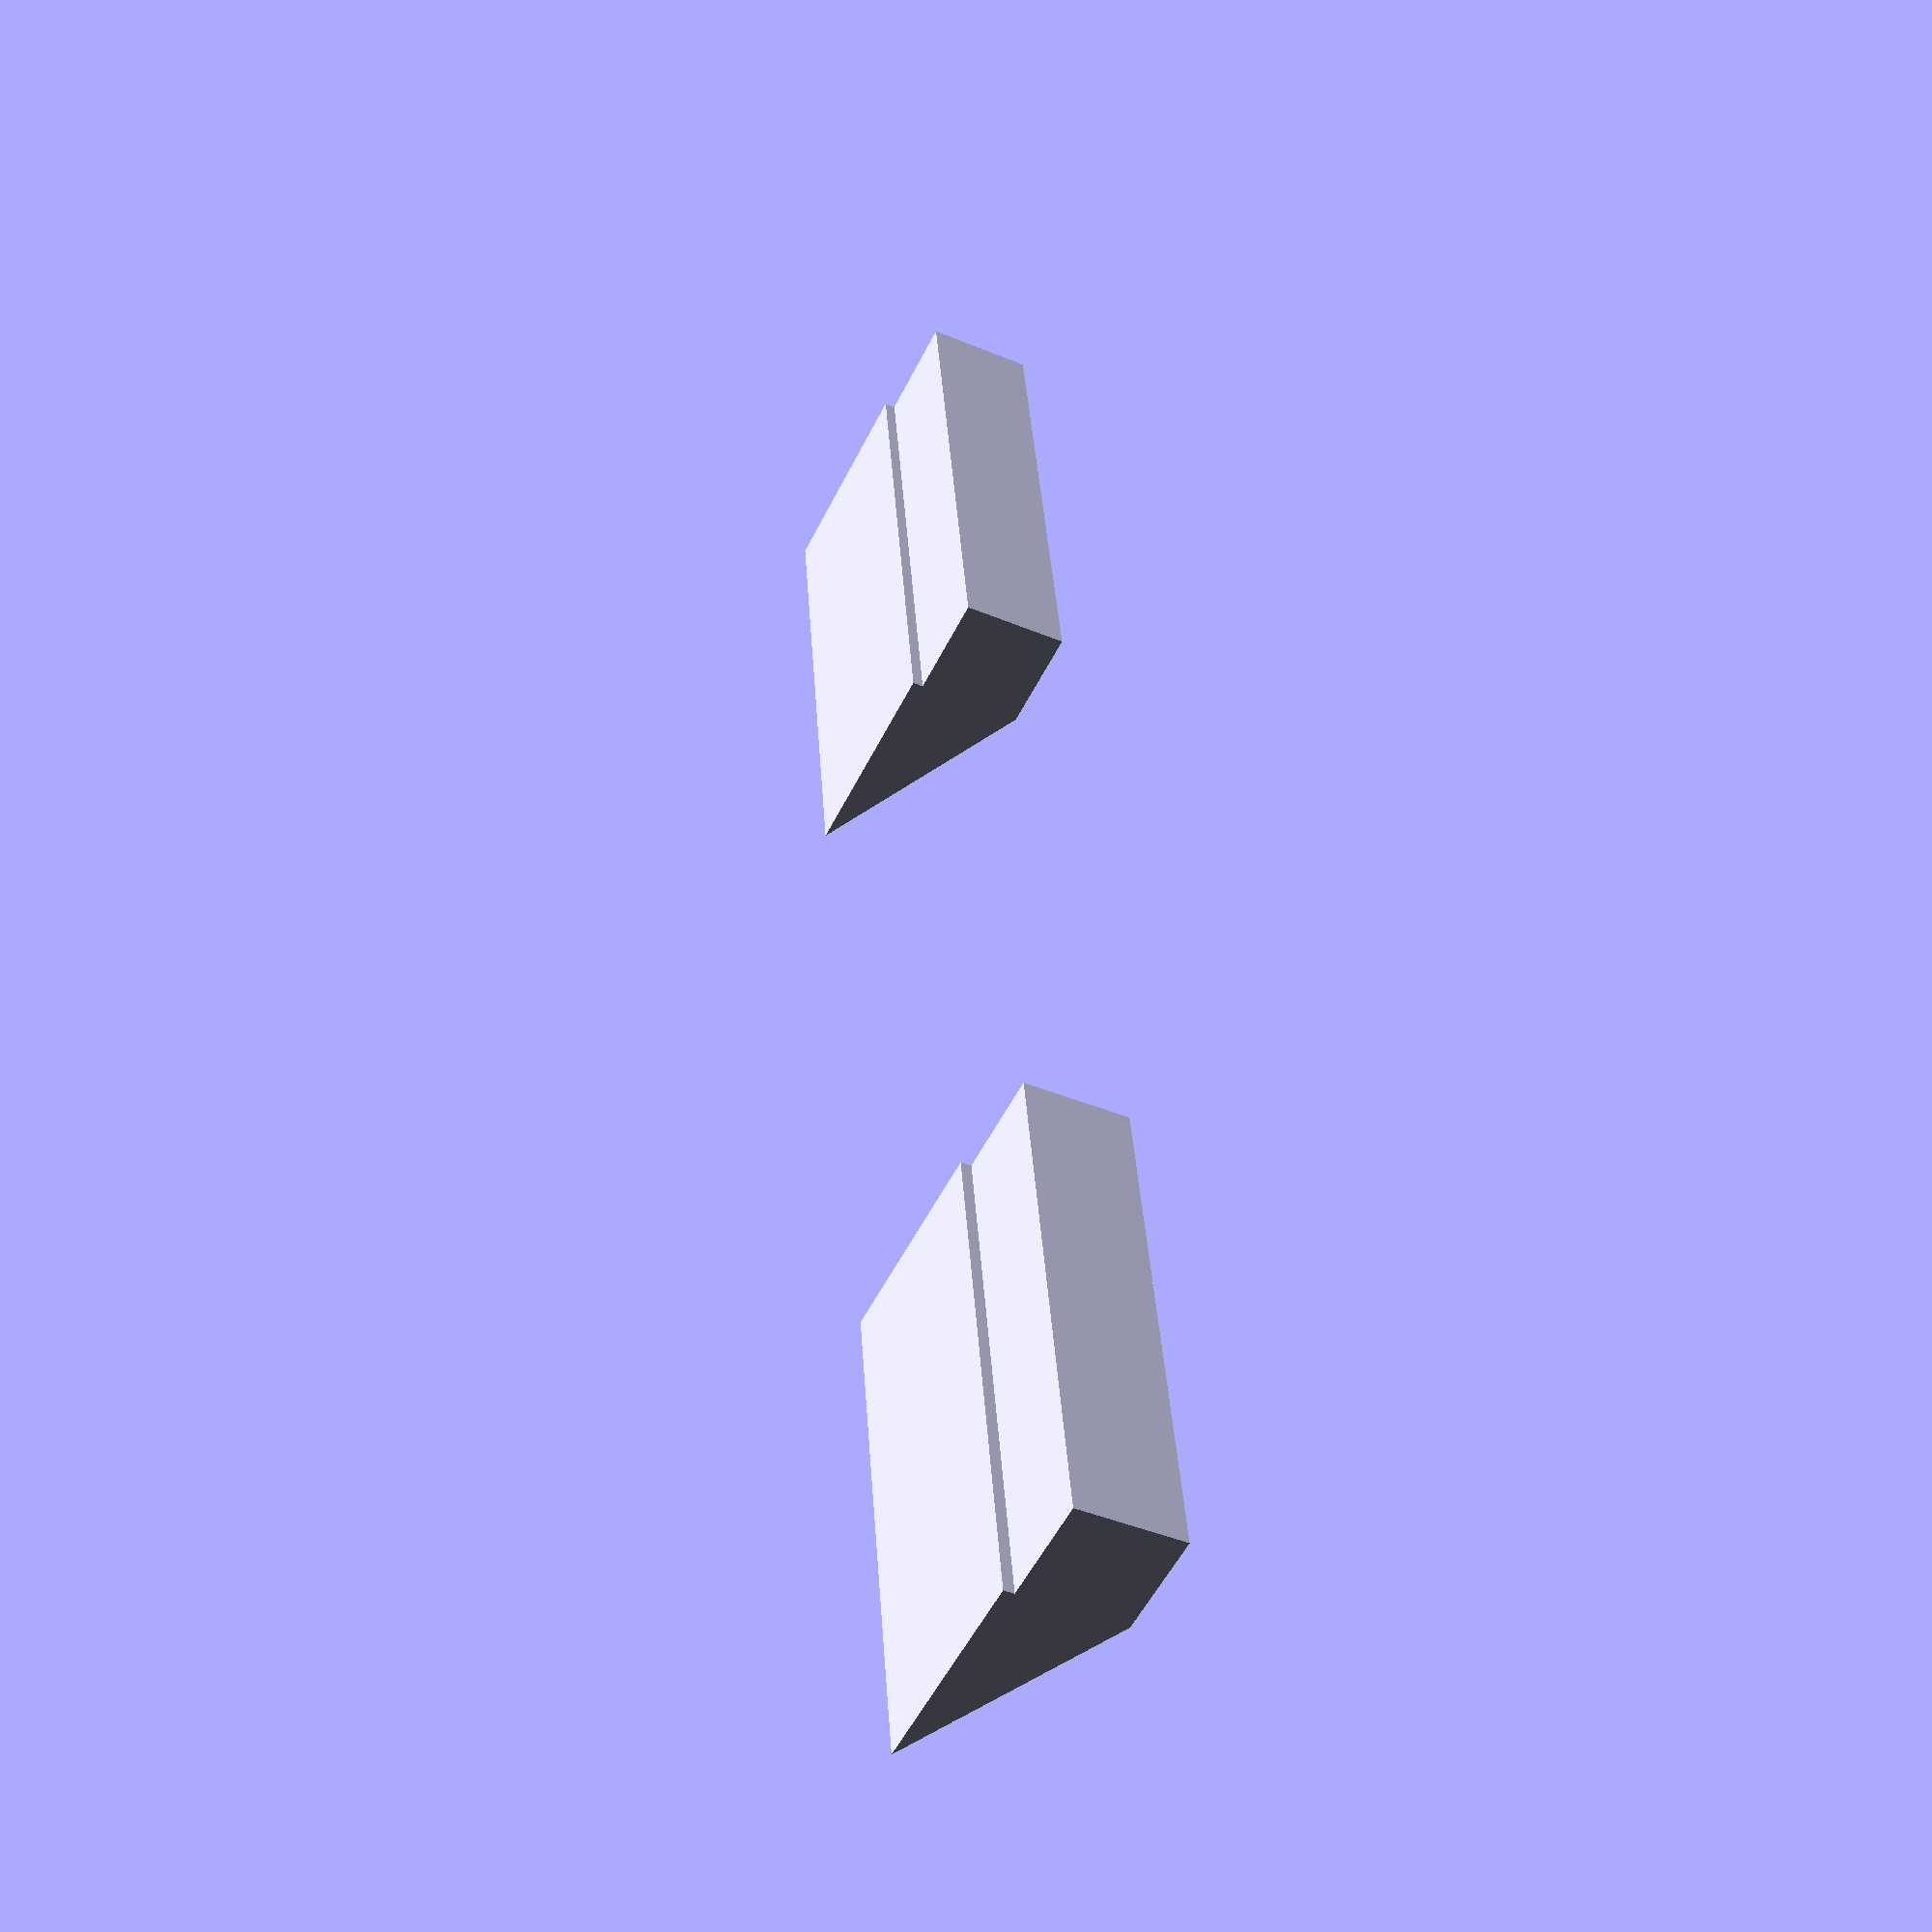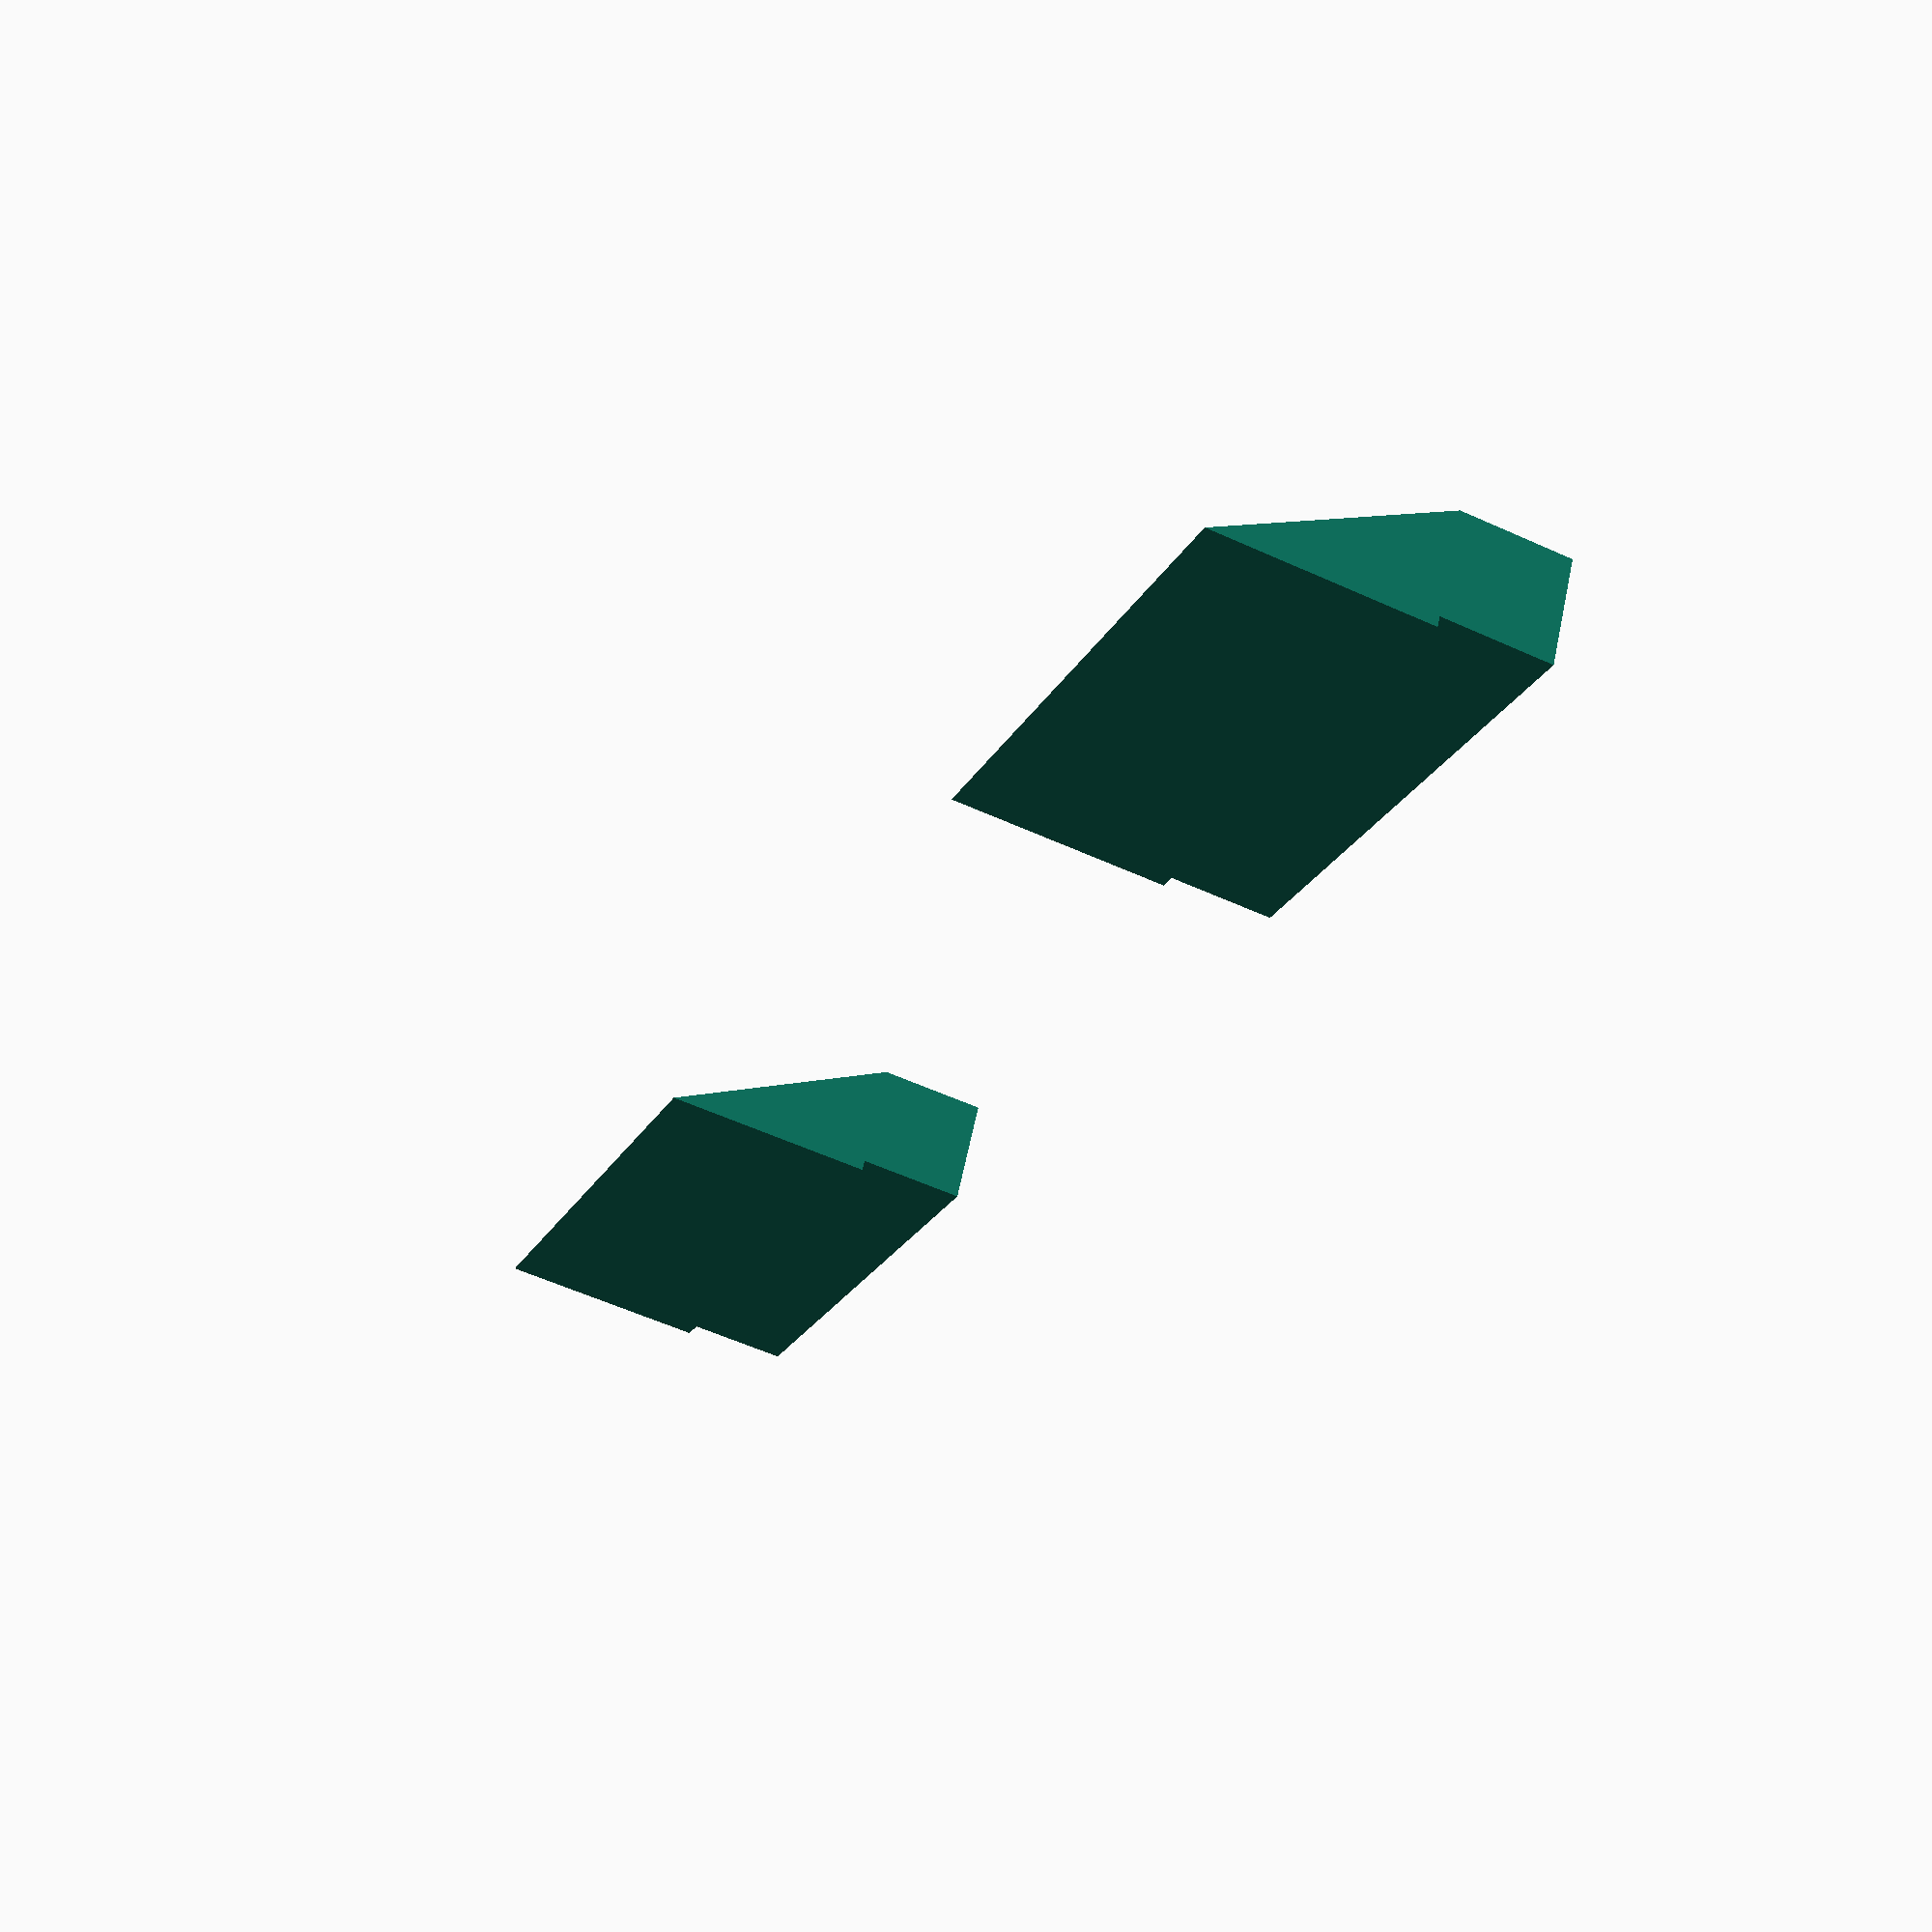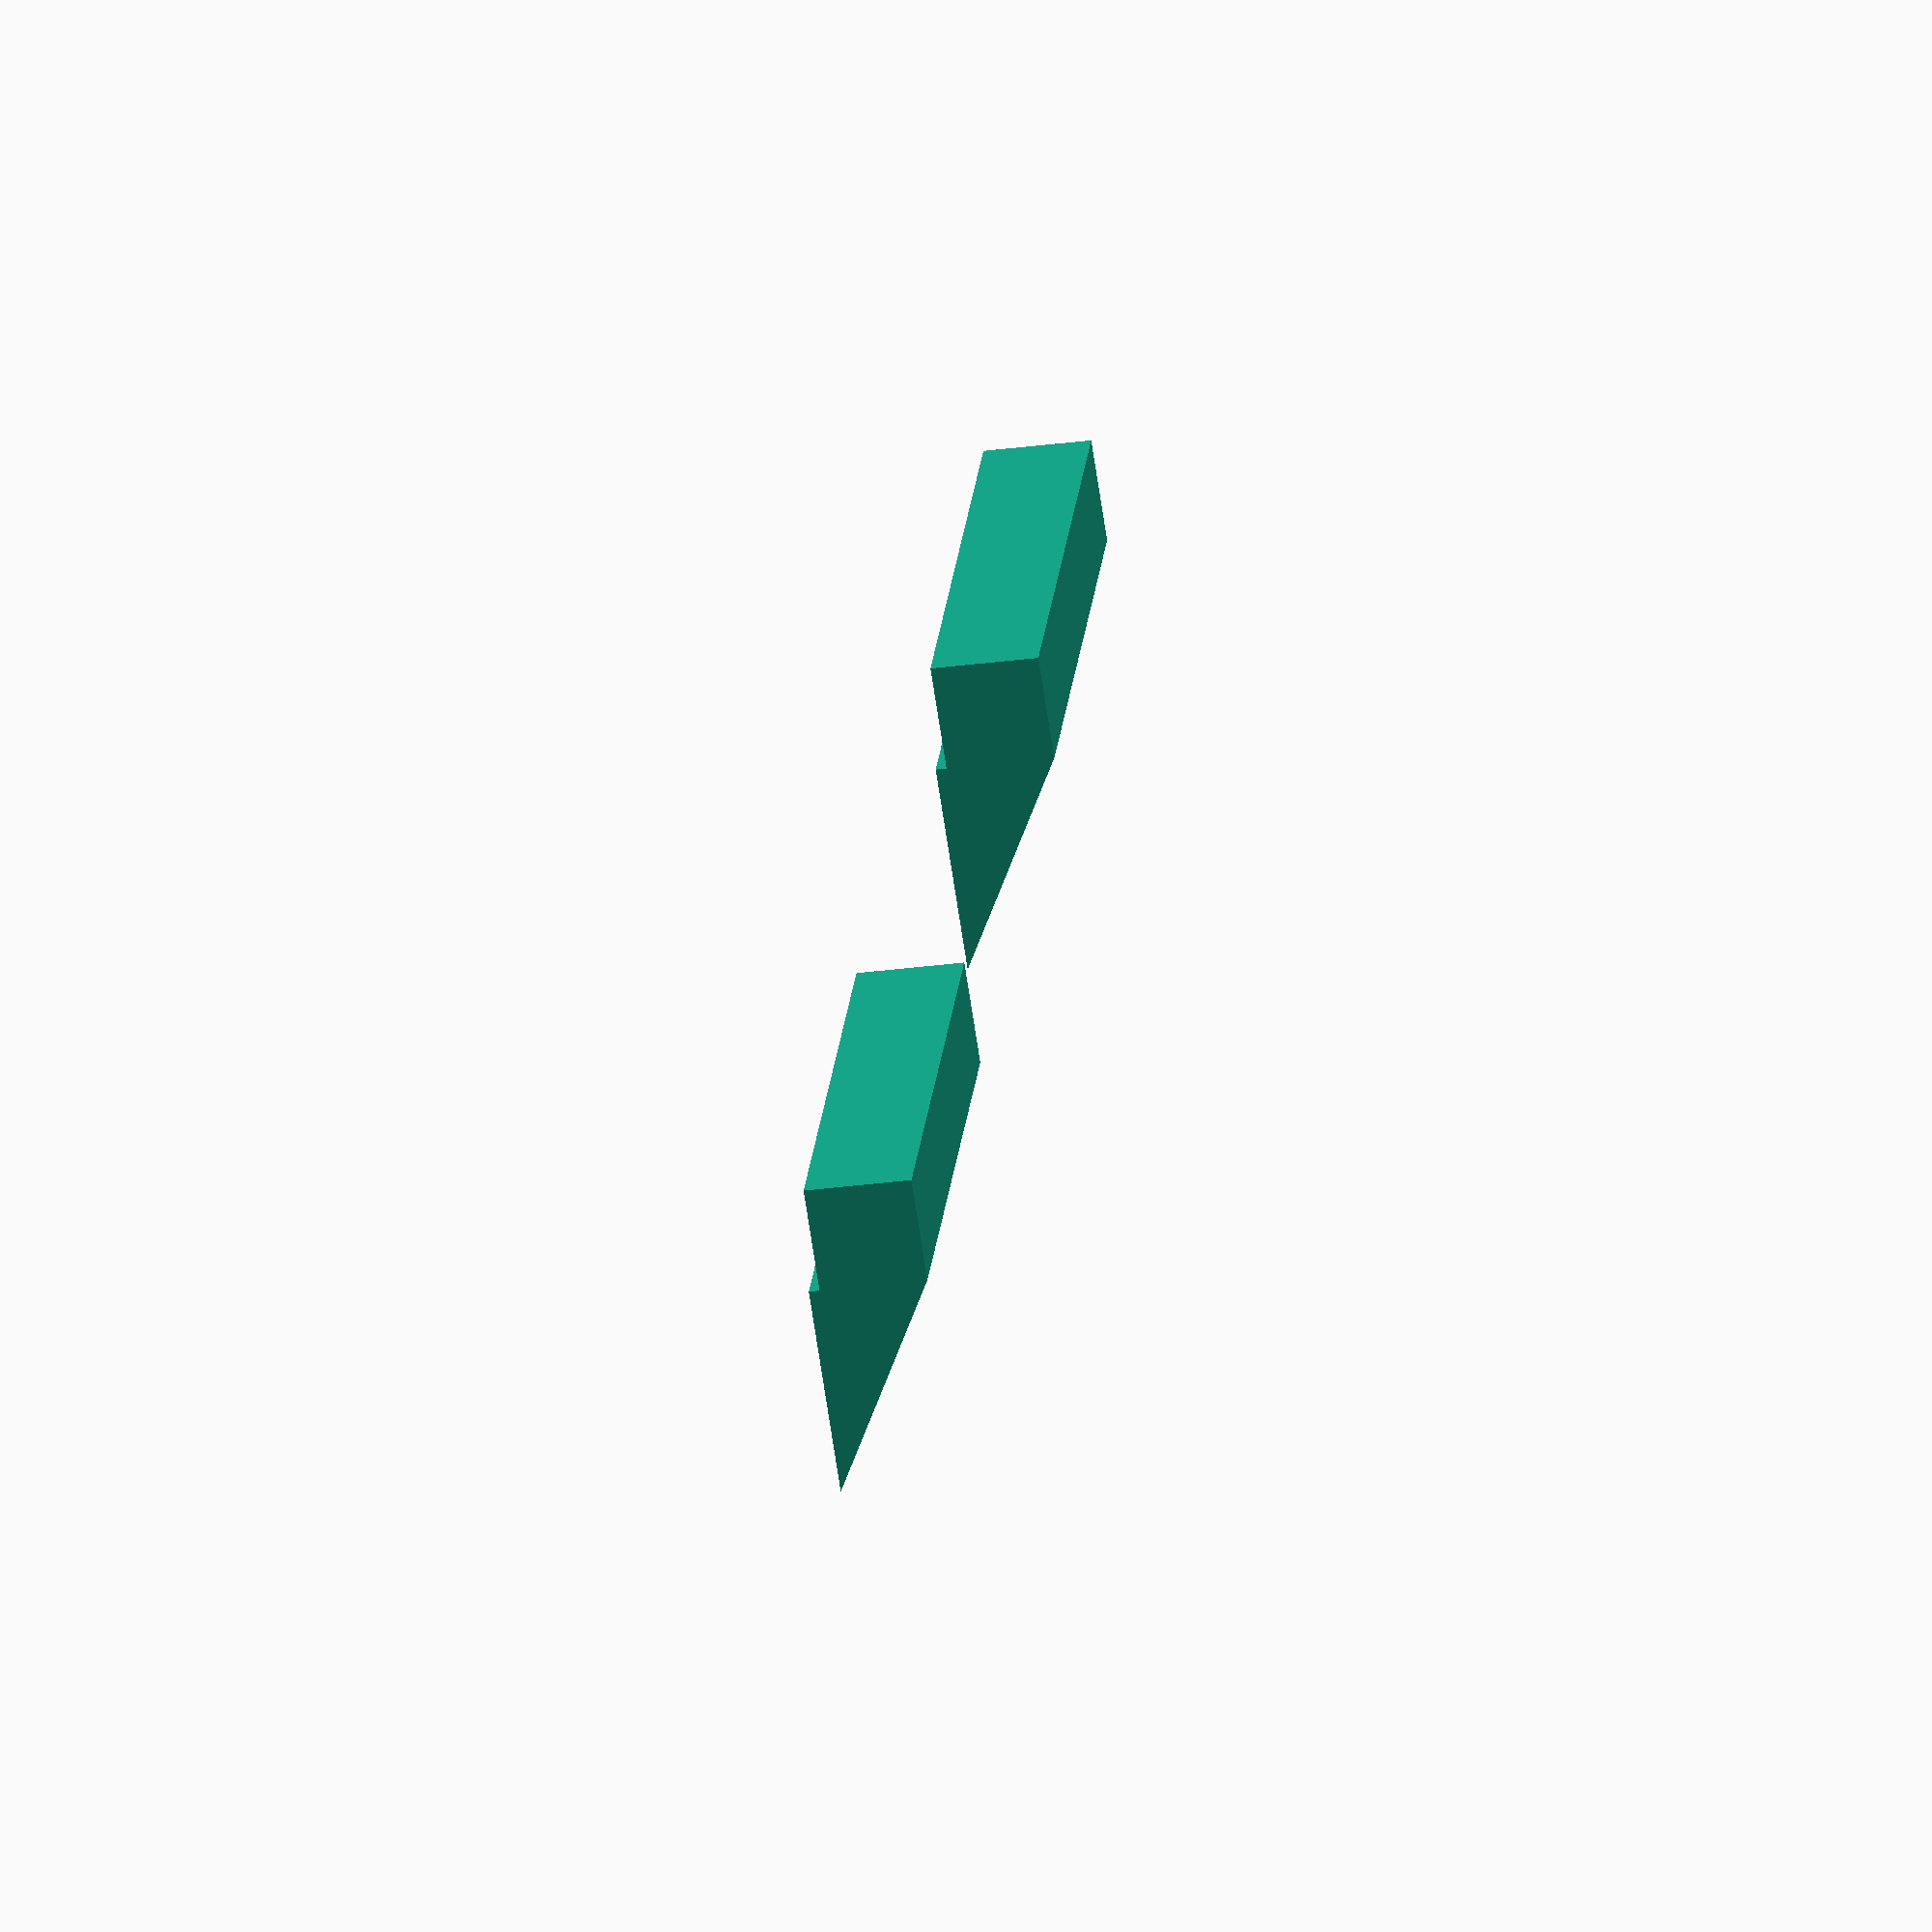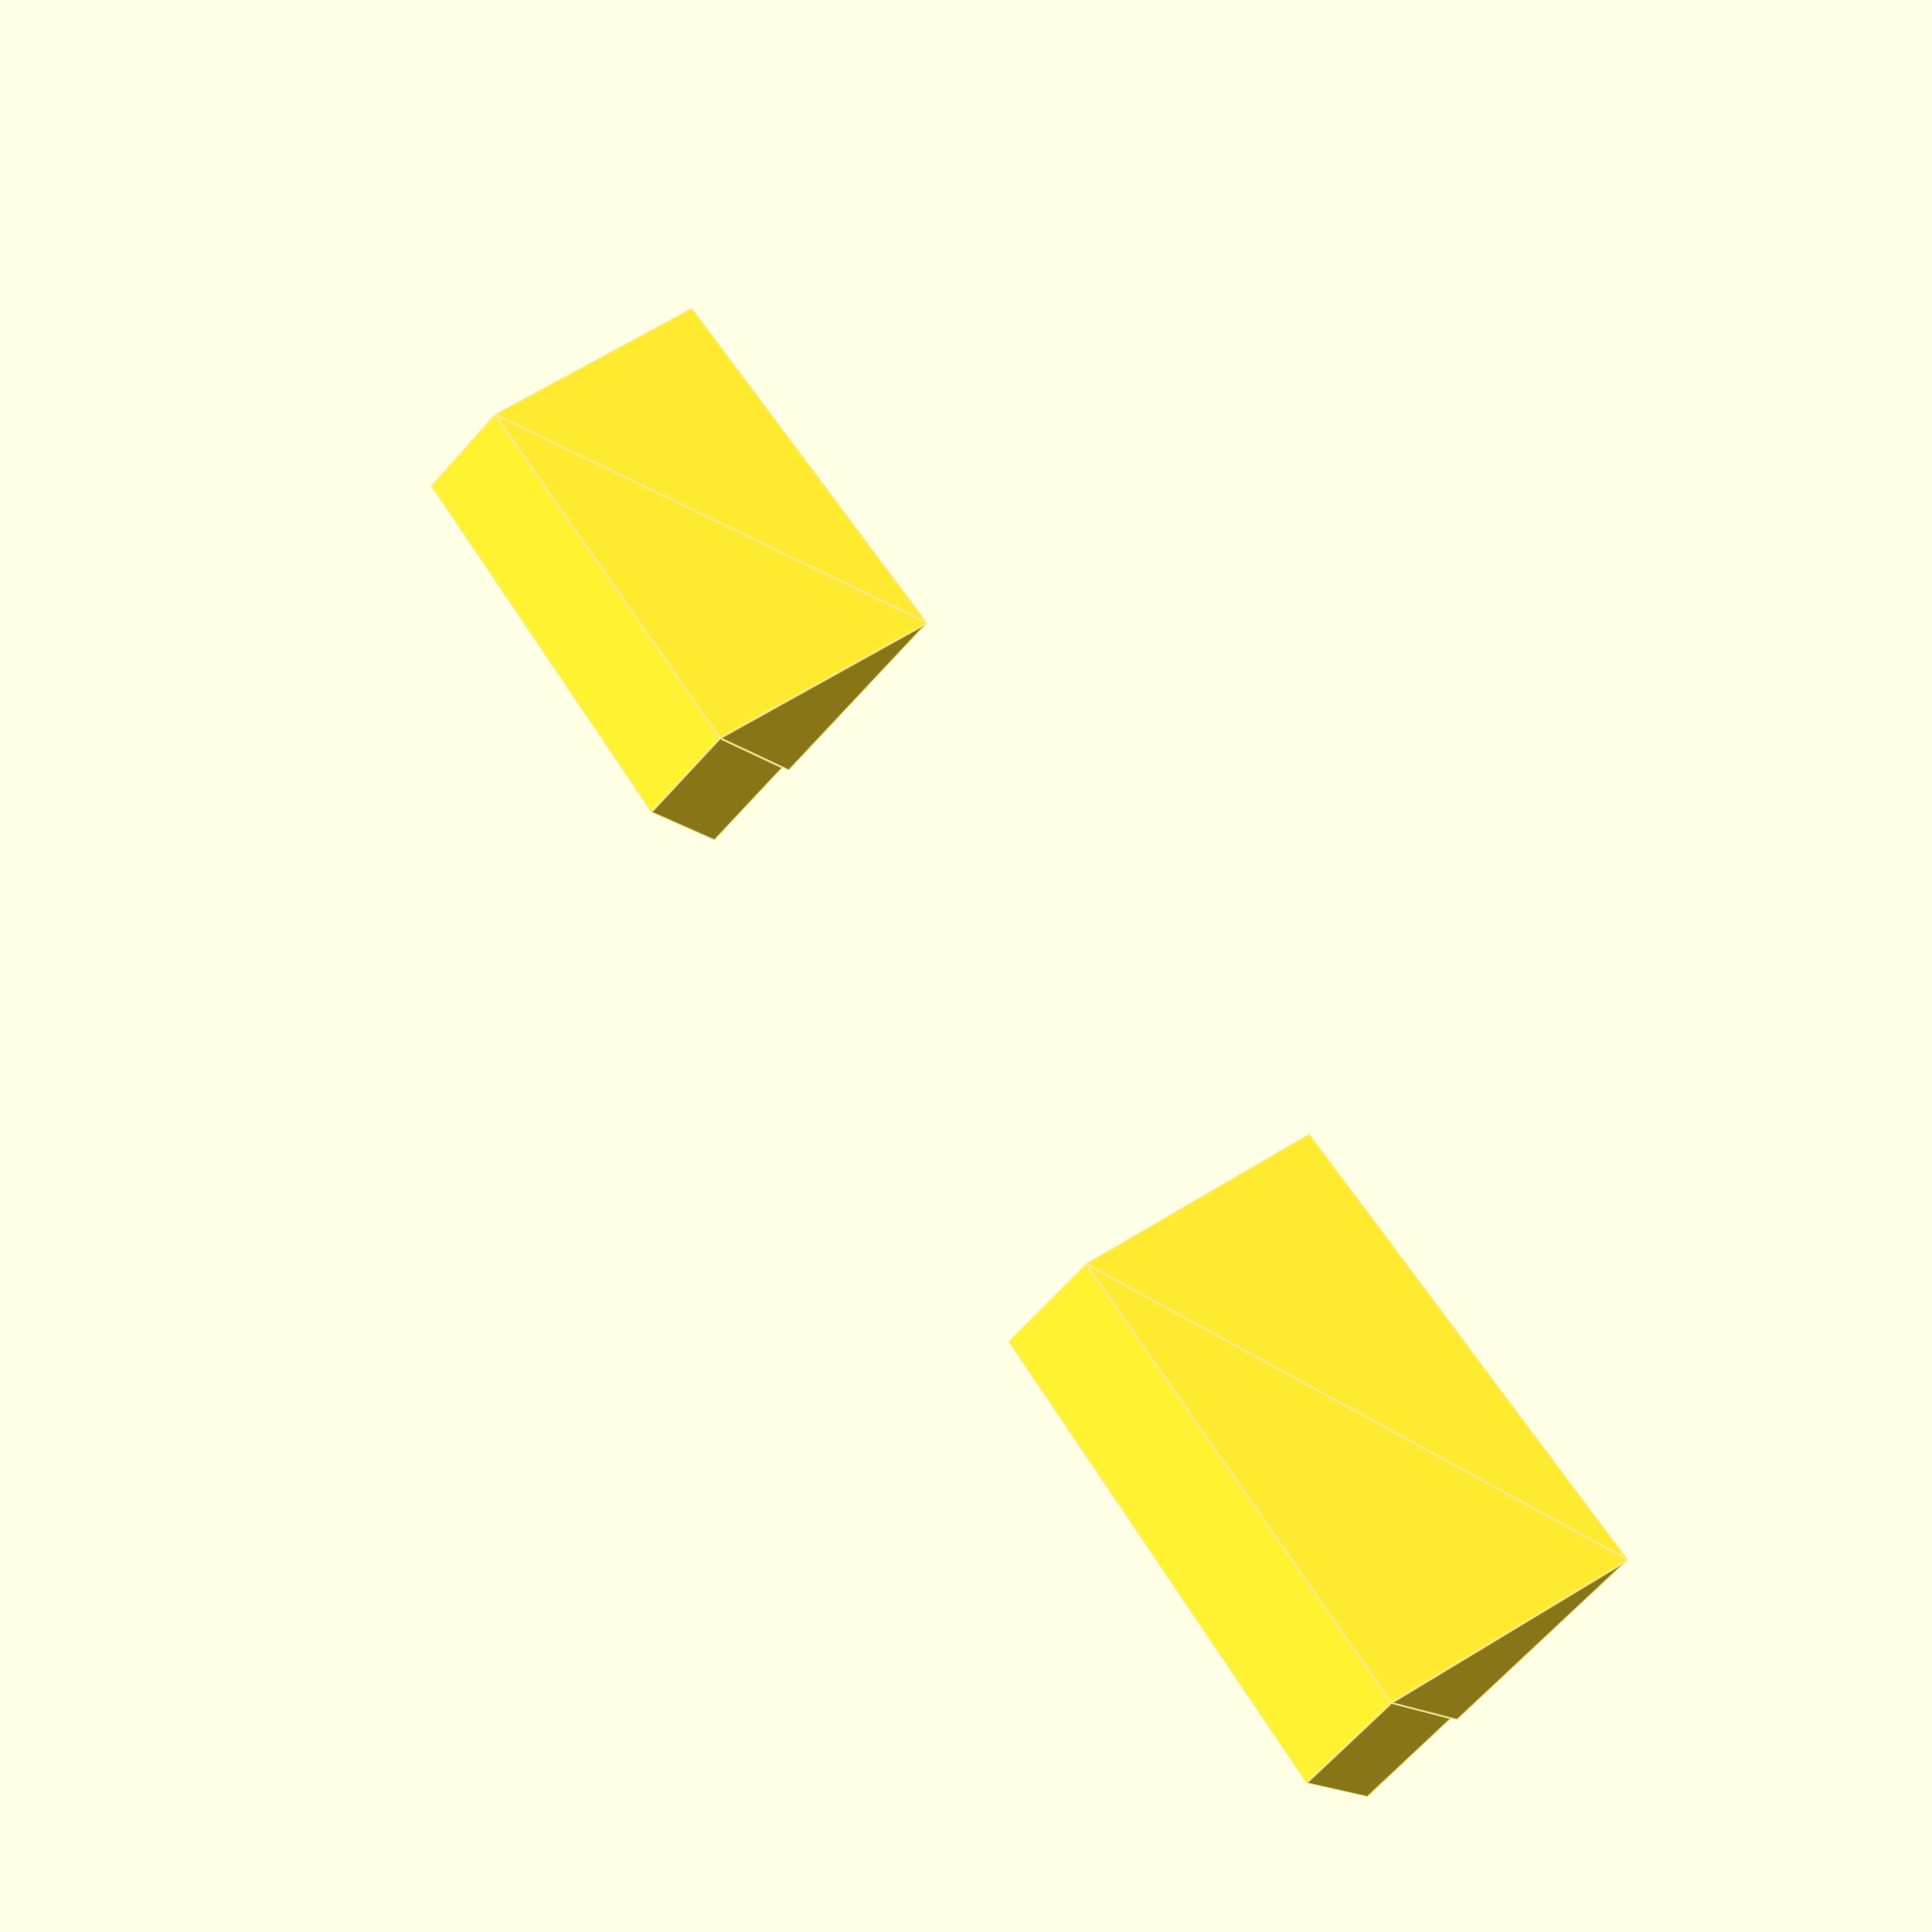
<openscad>
module wall_mount_base (depth = 20, height = 10, wall_thickness = 2, tolerance = 0.2) {
  translate([0, -depth / 2, 0]) {
    baseThickness = wall_thickness + tolerance * 2;
    baseHeight = wall_thickness * 2;
    
    union() {
      translate([-tolerance, 0, 0]) {
        rotate(-90, [1, 0, 0]) {
          linear_extrude(height=depth) {
              polygon(points=[[0,0],[0, baseHeight],[baseThickness, 0]], paths=[[0,1,2]]);
          }
        }
      }

      translate([tolerance, 0, 0]) {
        for(i=[0:$children-1])
          children(i); // do each of the shapes that come after us
      }
    }
  }
}


module wall_mounted_stopper (depth = 32, height = 10, wall_thickness = 2, tolerance = 0.2) {
  wall_mount_base(depth, height, wall_thickness, tolerance) {
    cube(size=[wall_thickness, depth, wall_thickness]);
  }
}

module wall_mounted_hinge (depth = 20, height = 10, wall_thickness = 2, tolerance = 0.1) {
  fullDepth = depth + wall_thickness * 2;

  difference() {  
    wall_mount_base(fullDepth, height, wall_thickness, 0) {
      cube(size=[wall_thickness, wall_thickness, wall_thickness + tolerance]);
  
      translate([0, fullDepth - wall_thickness, 0]) {
        cube(size=[wall_thickness, wall_thickness, wall_thickness + tolerance]);
      }
      
      translate([0, 0, wall_thickness + tolerance]) {
        cube(size=[wall_thickness, fullDepth, wall_thickness]);
      }
    }
  
    translate([0, -depth / 2, 0]) {
      rotate(30, [0, 1, 0]) {
        cube(size=[wall_thickness * 3, depth, wall_thickness]);
      }
    }
  }
}

module wall_mounted_hinge_tongue (depth = 20, height = 10, wall_thickness = 2, tolerance = 0.1) {
  translate([-tolerance, -depth / 2, 0]) {
    cube(size=[wall_thickness + tolerance, depth, wall_thickness]);
  }
}


module wall_mounted_click_lock (depth = 20, height = 10, wall_thickness = 2, tolerance = 0.1) {
  fullDepth = depth + wall_thickness * 10;
  thickness = wall_thickness * 1.5;

  difference() {  
    wall_mount_base(fullDepth, height, thickness, 0) {
      cube(size=[thickness, fullDepth, wall_thickness * 2 + tolerance]);

      translate([0, fullDepth, wall_thickness * 2 + tolerance]) {
        rotate(90, [1, 0, 0]) {
          linear_extrude(height=fullDepth) {
            polygon(
              points=[
                [thickness / 2, thickness / 2], // right
                [thickness, 0], // left
                [0, 0] // top
              ], 
              paths=[[0,1,2]]
            );
          }
        }
      }
    }

    negativeDepth = depth + wall_thickness;
    translate([-tolerance, -negativeDepth / 2, tolerance]) {
      cube(size=[tolerance * 4, negativeDepth, wall_thickness * 2]);
    }

    translate([tolerance * 2, 0, tolerance]) {
      lid_mounted_click_lock_tongue(depth = negativeDepth, wall_thickness = wall_thickness, tolerance = 0);
    }
  }
}

module lid_mounted_click_lock_tongue (depth = 20, wall_thickness = 2, tolerance = 0.1) {
  translate([-tolerance, -depth / 2, 0]) {
    difference() {
      translate([0, 0, wall_thickness * 2]) {
        rotate(-90, [1, 0, 0]) {
          linear_extrude(height=depth) {
            polygon(
              points=[
                [0,0],
                [0, wall_thickness * 2],
                [wall_thickness, wall_thickness]
              ], 
              paths=[[0,1,2]]
            );
          }
        }
      }
      
      translate([wall_thickness / 2, -wall_thickness, -tolerance]) {
        rotate(30, [0, 0, 1]) {
          cube(size=[wall_thickness * 2, wall_thickness, wall_thickness * 2 + tolerance * 2]);
        }
      }

      translate([wall_thickness / 2, depth+wall_thickness, wall_thickness * 2 + tolerance]) {
        rotate(180, [1, 0, 0]) {
          rotate(30, [0, 0, 1]) {
            cube(size=[wall_thickness * 2, wall_thickness, wall_thickness * 2 + tolerance * 2]);
          }
        }
      }
    }

    translate([-wall_thickness, 0, 0]) {
      cube(size=[wall_thickness, depth, wall_thickness * 2]);
    }
  }

  clickLockOffset = wall_thickness * 11;
  fingerNotchDepth = wall_thickness * 5;
  translate([0, -(depth + clickLockOffset) / 2, 0]) {
    translate([0, depth + clickLockOffset, 0]) {
      cube(size=[wall_thickness, fingerNotchDepth, wall_thickness]);
    }

    translate([0, - fingerNotchDepth, 0]) {
      cube(size=[wall_thickness, fingerNotchDepth, wall_thickness]);
    }
  }
}


module double_wall_mount(width) {
  offset = width / 5;

  translate([0, offset, 0]) {
    children(0);
  }

  translate([0, -offset, 0]) {
    children(0);
  }
}



wall_thickness = 2;
tolerance = 0.1;
depth = 20;

// wall_mounted_stopper(depth=depth, wall_thickness=wall_thickness, tolerance=tolerance);
// wall_mounted_hinge(depth=depth, wall_thickness=wall_thickness, tolerance=tolerance);
// wall_mounted_hinge_tongue(depth=depth, wall_thickness=wall_thickness, tolerance=tolerance);

!double_wall_mount(60) {
  wall_mounted_stopper(depth=10, wall_thickness=wall_thickness, tolerance=tolerance);
}

difference() {
  union() {
    wall_mounted_click_lock(depth=depth, wall_thickness=wall_thickness, tolerance=tolerance);
    lid_mounted_click_lock_tongue(depth=depth, wall_thickness=wall_thickness, tolerance=tolerance);
  }
  
  translate([-10, 0, -10]) {
    cube(size=[20, 50, 20]) ;
  }
}


</openscad>
<views>
elev=233.0 azim=175.8 roll=205.9 proj=p view=wireframe
elev=235.1 azim=61.8 roll=295.8 proj=p view=wireframe
elev=67.3 azim=5.6 roll=8.4 proj=o view=wireframe
elev=69.2 azim=40.4 roll=137.9 proj=p view=edges
</views>
